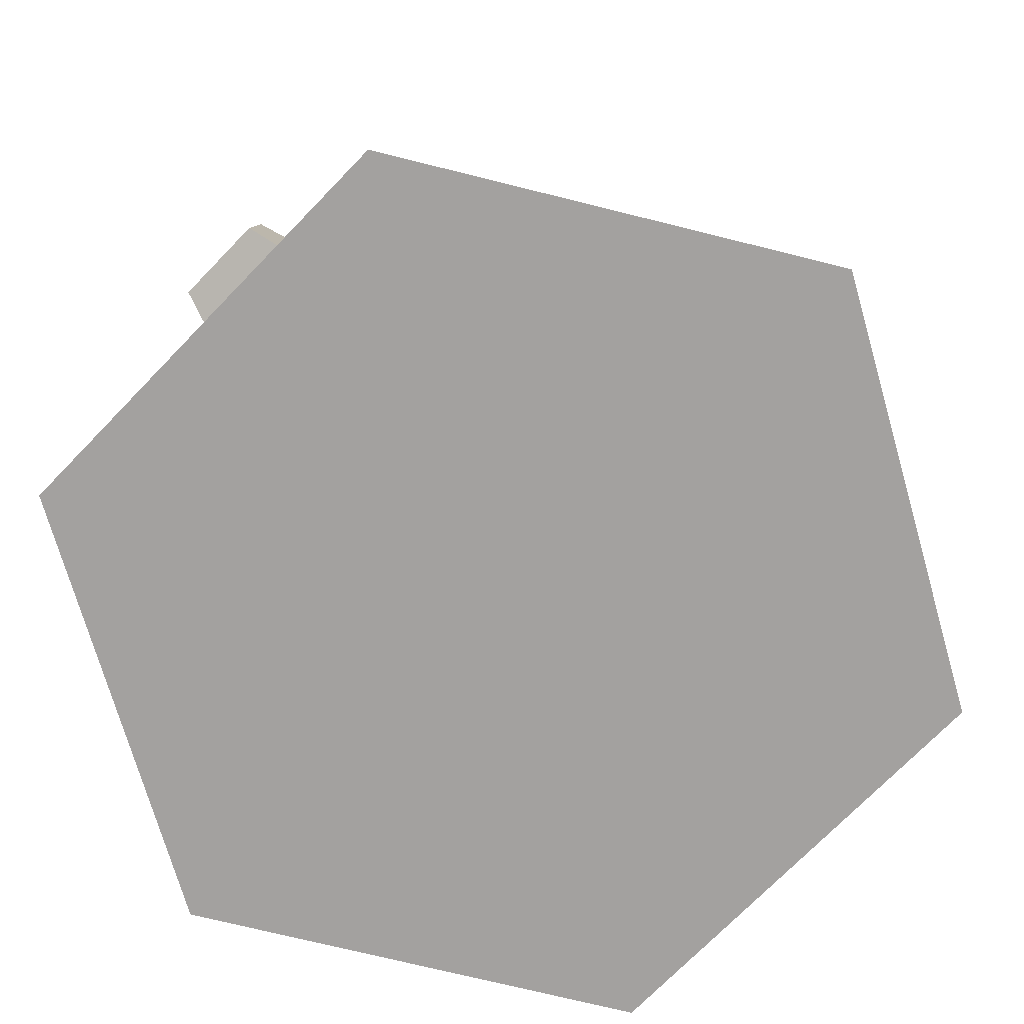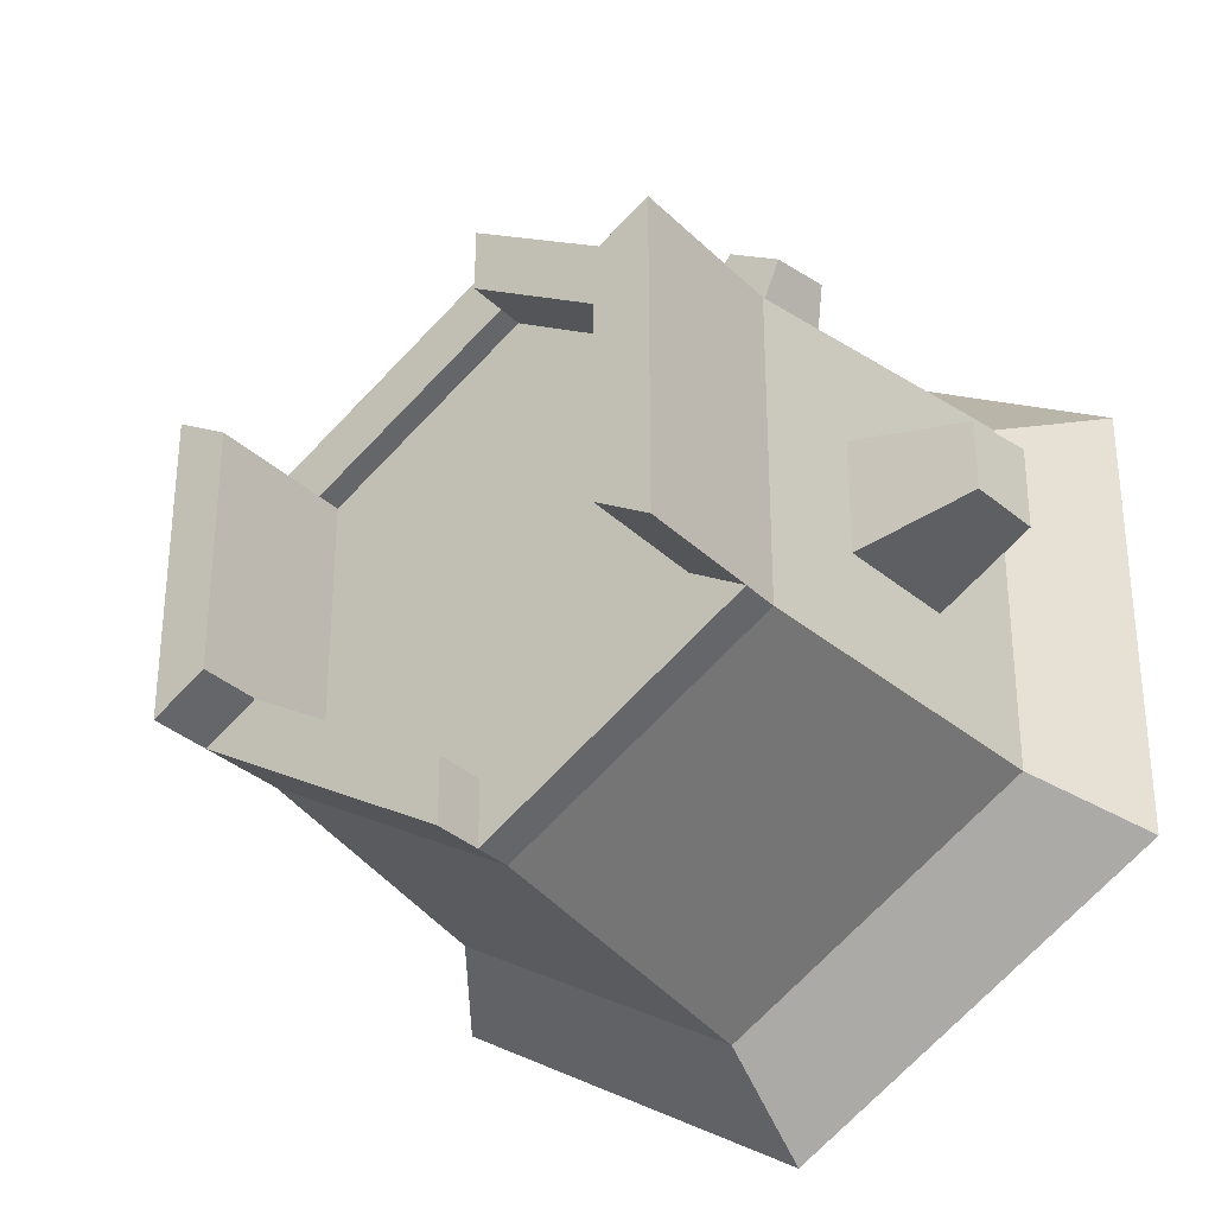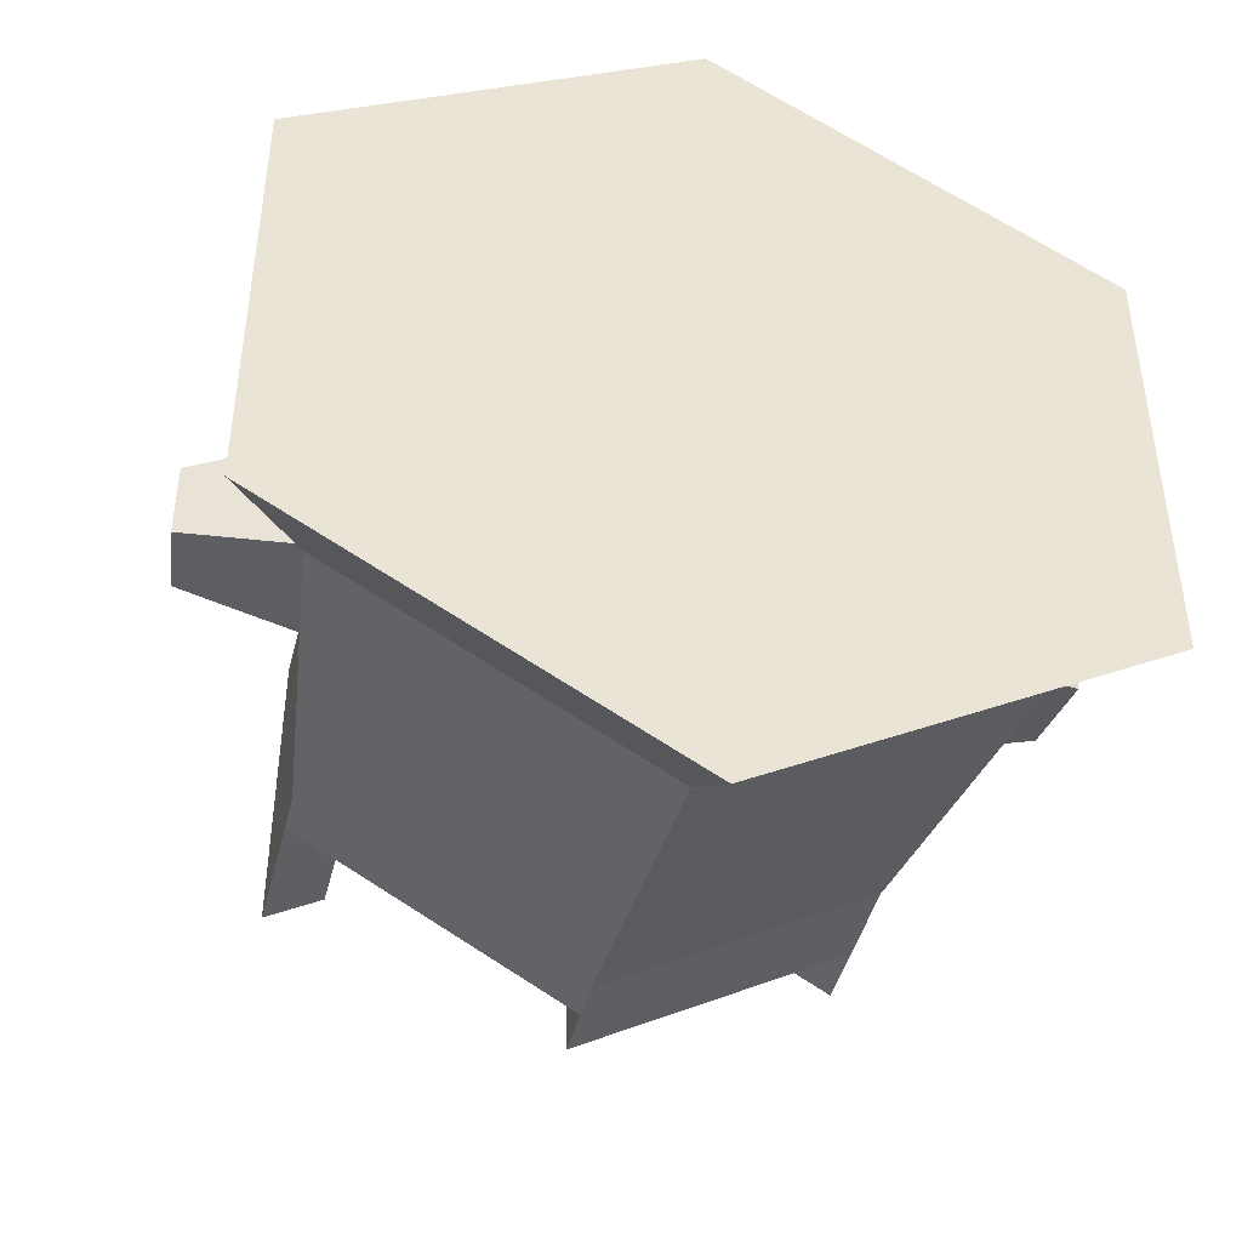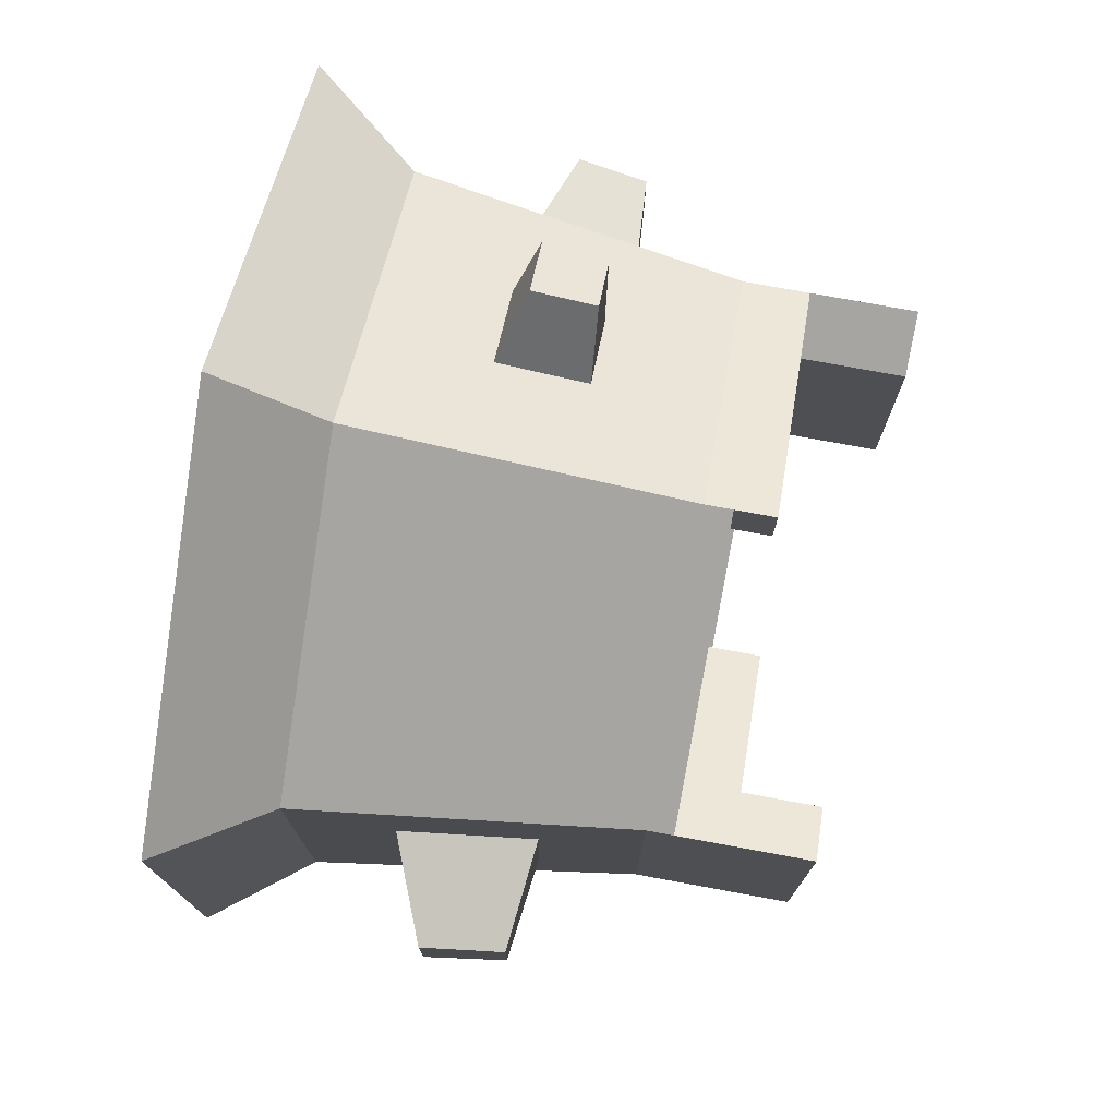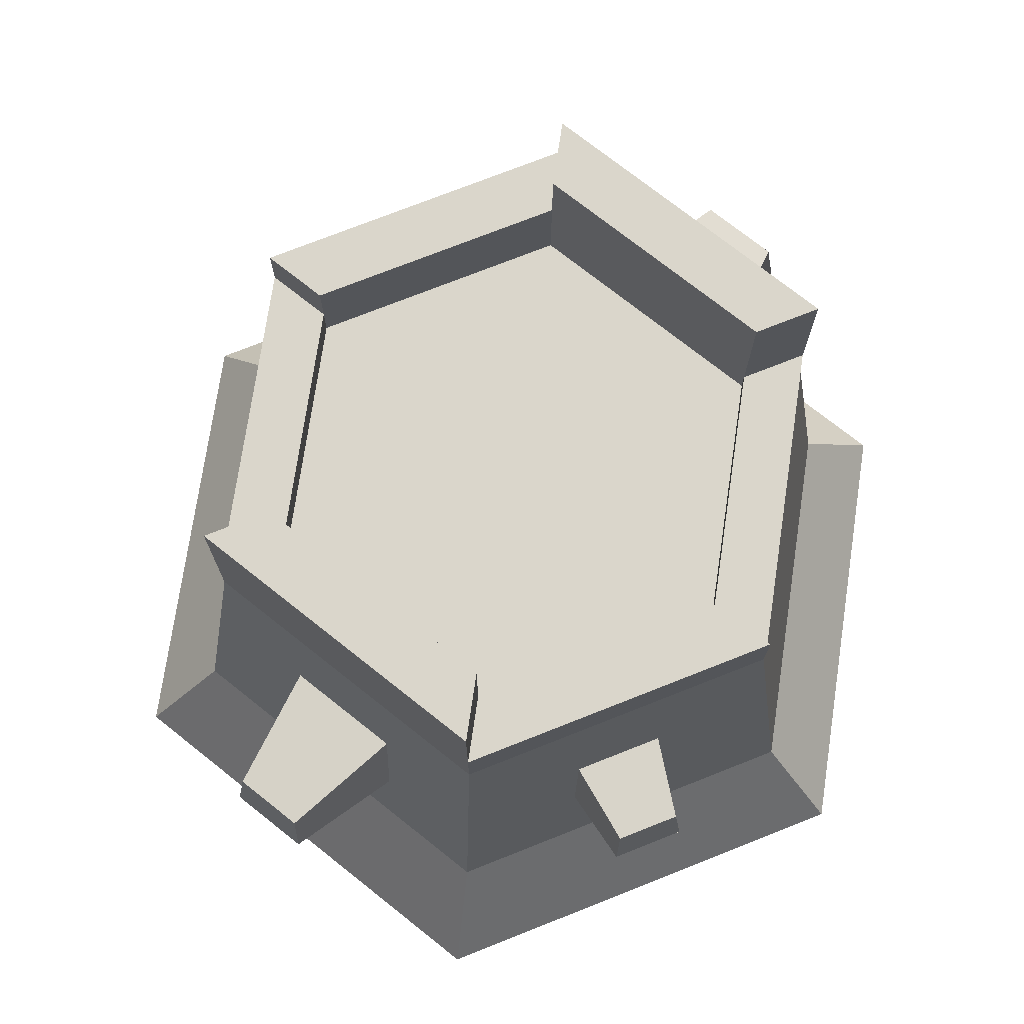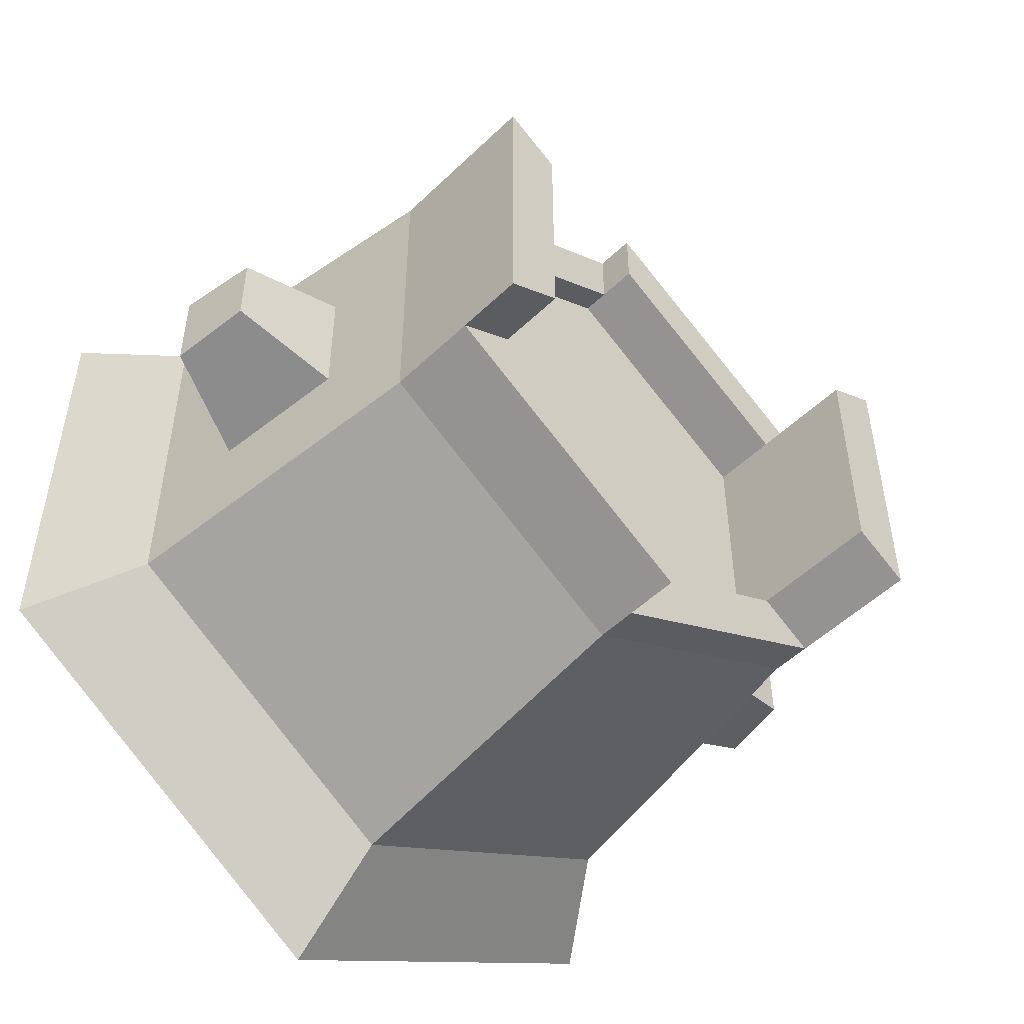
<metadata>
{"format":"obj","ext":"obj","renderer":"f3d","projection":"perspective","resolution":1024,"background":"white","views":[{"elev":-72.3,"azim":136.0,"up":"+Y"},{"elev":-31.0,"azim":-143.7,"up":"+Z"},{"elev":-44.2,"azim":-14.0,"up":"+Z"},{"elev":75.8,"azim":100.4,"up":"+Z"},{"elev":74.0,"azim":-51.6,"up":"+Y"},{"elev":-51.1,"azim":136.2,"up":"+Z"}]}
</metadata>
<code>
o trunk
v -1.515 0.5184 -0.8923
v -1.446 1.037 -0.3271
v -1.299 2.138 -0.7674
v -1.515 0.5184 0.8923
v -1.446 1.037 0.3271
v -1.299 2.138 0.7674
v -1.368 1.619 -0.2822
v -1.368 1.619 0.2822
v 0.0304 2.138 -1.535
v 1.576 0.5184 -0.8923
v 0.0304 0.5184 -1.785
v 1.36 2.138 -0.7674
v 1.424 1.657 -0.317
v 1.512 1 -0.3676
v 1.36 2.138 0.7674
v 1.424 1.657 0.317
v 1.512 1 0.3676
v 1.576 0.5184 0.8923
v 1.955 1.597 0.1934
v 1.955 1.597 -0.1934
v -1.299 2.333 -0.7674
v 0.0304 2.333 -1.535
v 0.0304 0.5184 1.785
v -0.4867 1.108 1.395
v 0.0304 2.138 1.535
v -0.4867 1.548 1.327
v -0.8605 1.548 1.111
v -0.9192 1.108 1.145
v 0.0304 2.333 -1.218
v -1.024 2.138 -0.6088
v 0.0304 2.138 -1.218
v -1.024 2.333 -0.6088
v 2.008 1.197 0.2242
v 2.008 1.197 -0.2242
v -1.878 -0 1.102
v 0.0304 -0 2.203
v -1.299 2.981 -0.7674
v -1.024 2.981 0.6088
v -1.024 2.981 -0.6088
v -1.299 2.981 0.7674
v 1.36 2.916 0.7674
v 1.085 2.268 0.6088
v 1.36 2.268 0.7674
v 1.085 2.916 0.6088
v -2.008 1.231 0.1963
v -1.962 1.58 0.1693
v 0.0304 2.592 -1.535
v 0.0304 2.592 -1.218
v 1.085 2.592 -0.6088
v 1.36 2.592 -0.7674
v 1.938 0 -1.102
v 1.938 -0 1.102
v 0.0304 0 -2.203
v -1.878 0 -1.102
v 0.0304 2.268 1.535
v 0.0304 2.268 1.218
v -0.7442 1.534 1.639
v -0.7442 1.226 1.686
v 1.36 2.916 -0.7674
v 1.085 2.916 -0.6088
v -1.006 1.534 1.488
v -1.024 2.462 0.6088
v 0.0304 2.462 1.535
v 0.0304 2.462 1.218
v -1.299 2.462 0.7674
v 0.0304 2.138 1.218
v -1.024 2.138 0.6088
v 1.085 2.138 0.6088
v 1.085 2.138 -0.6088
v -1.962 1.58 -0.1693
v -2.008 1.231 -0.1963
v -1.047 1.226 1.511
v 0.0304 2.138 -0.8289
v 0.7482 2.138 0.4144
v 0.7482 2.138 -0.4144
v 0.0304 2.138 0.8289
v -0.6874 2.138 -0.4144
v -0.6874 2.138 0.4144
f 1 2 3
f 2 1 4
f 2 4 5
f 5 4 6
f 3 7 6
f 7 3 2
f 6 7 8
f 6 8 5
f 9 10 11
f 10 9 12
f 12 13 14
f 13 12 15
f 13 15 16
f 16 15 17
f 14 10 12
f 10 14 18
f 18 14 17
f 18 17 15
f 13 19 20
f 19 13 16
f 21 9 3
f 9 21 22
f 23 24 4
f 24 23 25
f 24 25 26
f 26 25 27
f 28 4 24
f 4 28 6
f 6 28 27
f 6 27 25
f 3 11 1
f 11 3 9
f 29 30 31
f 30 29 32
f 21 29 22
f 29 21 32
f 15 23 18
f 23 15 25
f 20 33 34
f 33 20 19
f 23 35 36
f 35 23 4
f 37 38 39
f 38 37 40
f 41 42 43
f 42 41 44
f 33 16 17
f 16 33 19
f 8 45 5
f 45 8 46
f 29 47 22
f 47 29 48
f 47 49 50
f 49 47 48
f 36 51 52
f 51 36 53
f 53 36 35
f 53 35 54
f 17 34 33
f 34 17 14
f 42 55 43
f 55 42 56
f 57 24 26
f 24 57 58
f 41 50 59
f 50 41 12
f 12 41 15
f 15 41 43
f 10 52 51
f 52 10 18
f 60 50 49
f 50 60 59
f 27 57 26
f 57 27 61
f 43 25 15
f 25 43 55
f 22 12 9
f 12 22 50
f 50 22 47
f 60 41 59
f 41 60 44
f 18 36 52
f 36 18 23
f 62 63 64
f 63 62 65
f 62 66 67
f 66 62 56
f 56 62 64
f 38 32 39
f 32 38 30
f 30 38 67
f 67 38 62
f 56 68 66
f 68 56 42
f 68 49 69
f 49 68 60
f 60 68 44
f 44 68 42
f 37 32 21
f 32 37 39
f 70 8 7
f 8 70 46
f 45 70 71
f 70 45 46
f 35 1 54
f 1 35 4
f 58 28 24
f 28 58 72
f 63 56 64
f 56 63 55
f 57 72 58
f 72 57 61
f 38 65 62
f 65 38 40
f 1 53 54
f 53 1 11
f 28 61 27
f 61 28 72
f 6 21 3
f 21 6 37
f 37 6 40
f 40 6 65
f 11 51 53
f 51 11 10
f 71 7 2
f 7 71 70
f 45 2 5
f 2 45 71
f 49 31 69
f 31 49 29
f 29 49 48
f 13 34 14
f 34 13 20
f 55 6 25
f 6 55 65
f 65 55 63
f 73 74 75
f 74 73 76
f 76 73 77
f 76 77 78
f 69 75 68
f 75 69 31
f 75 31 73
f 73 31 30
f 73 30 77
f 77 30 78
f 74 68 75
f 68 74 66
f 66 74 76
f 66 76 78
f 66 78 67
f 67 78 30

</code>
